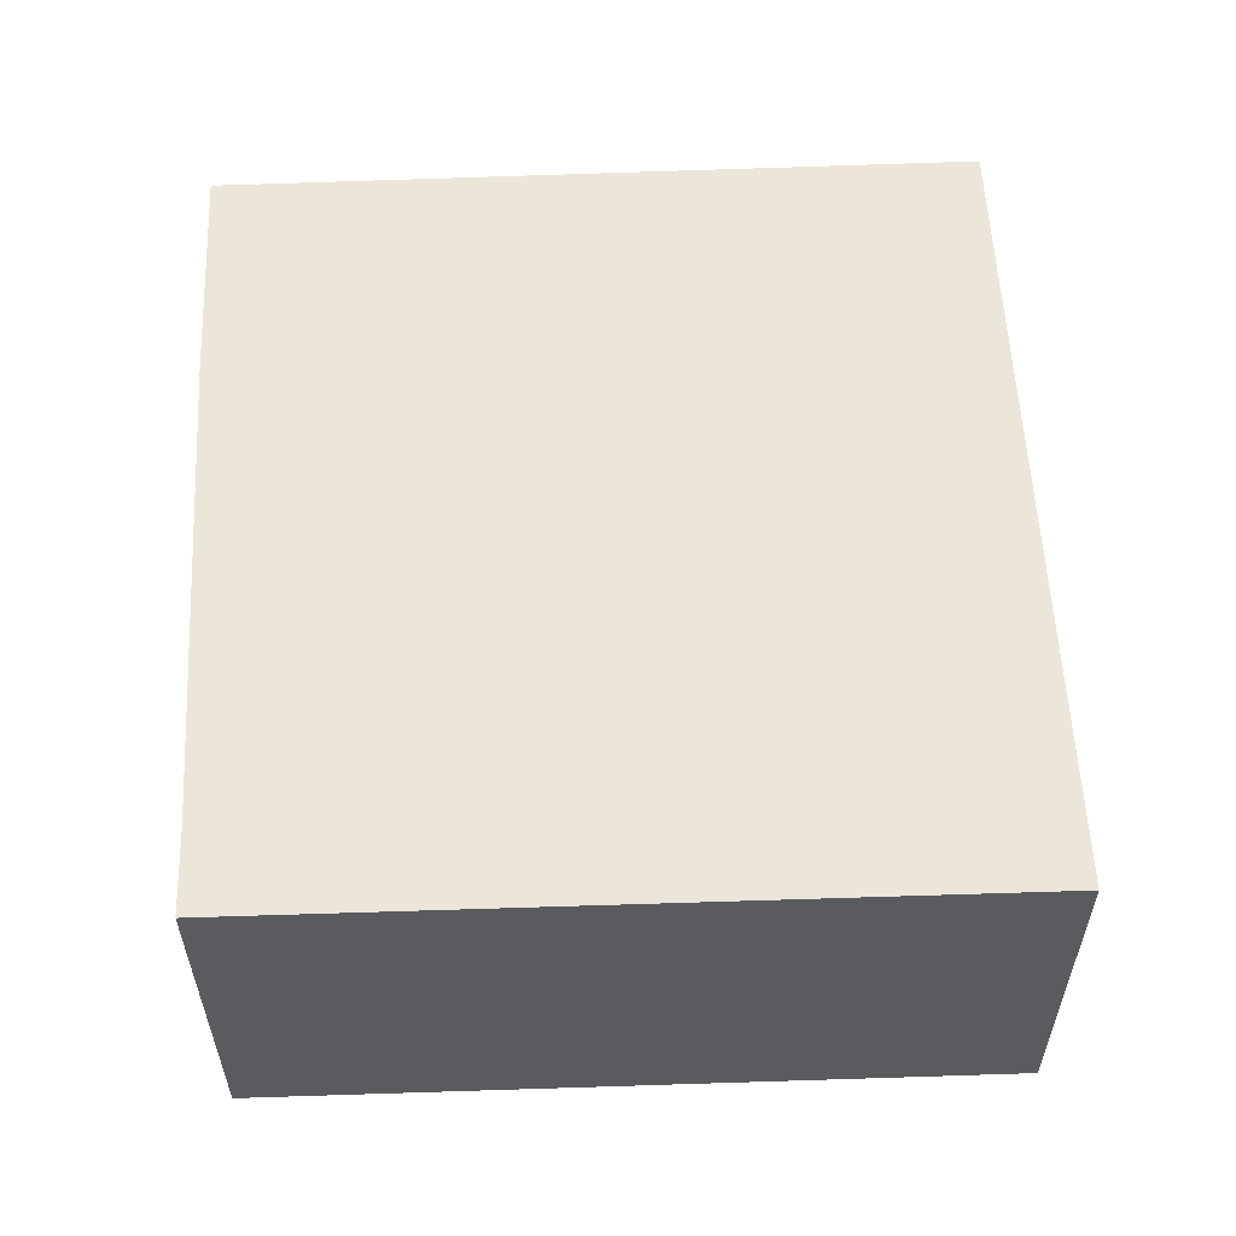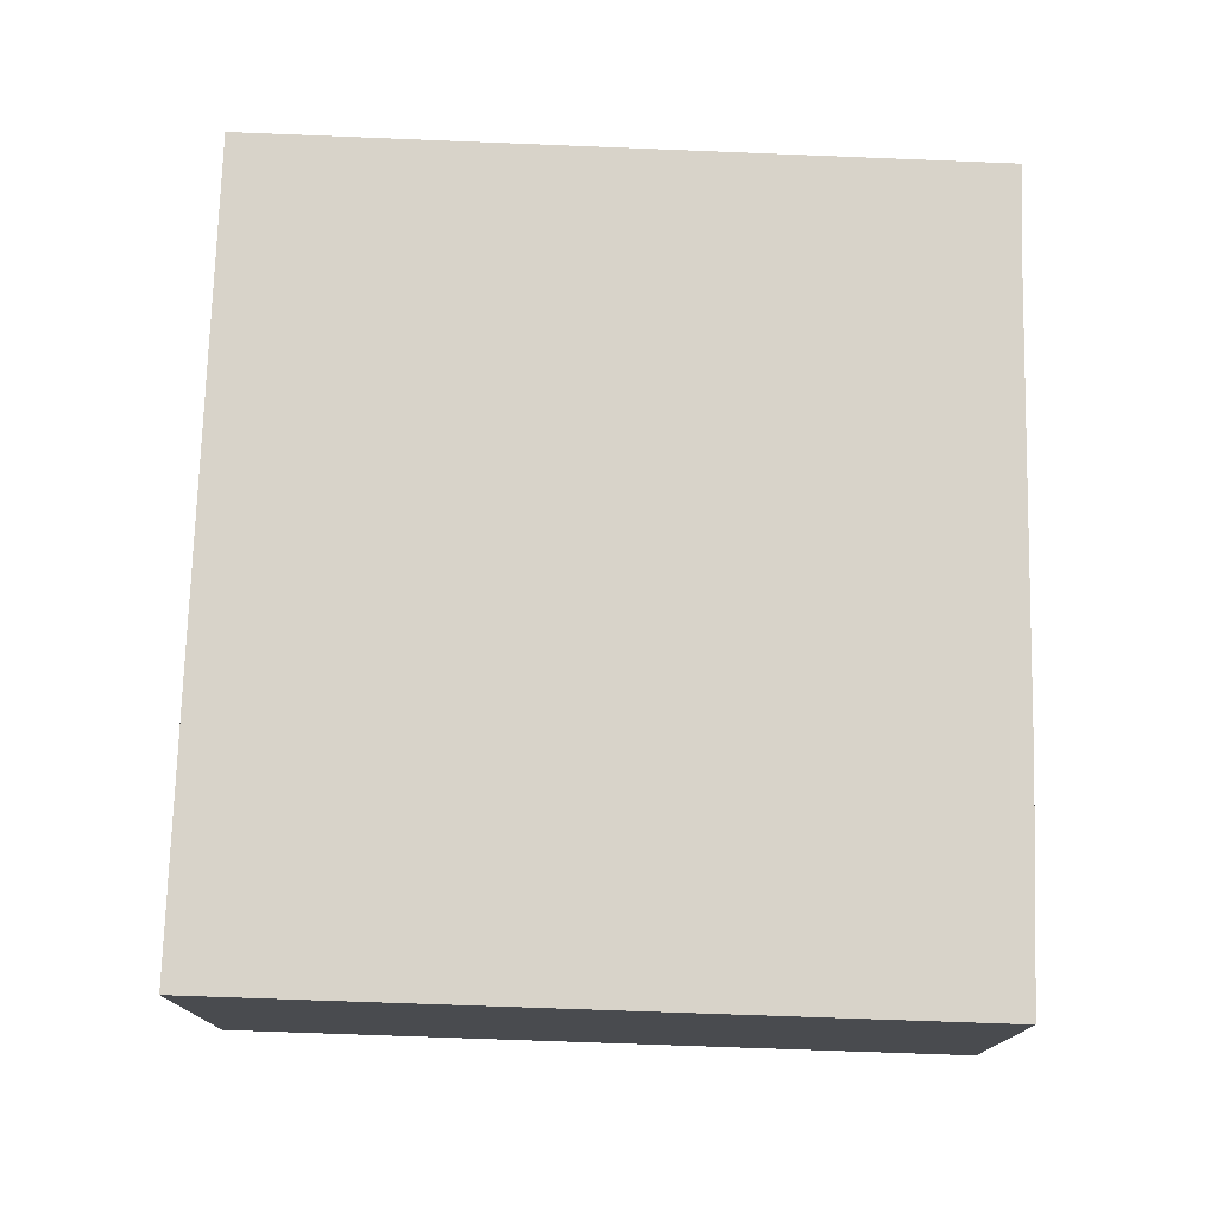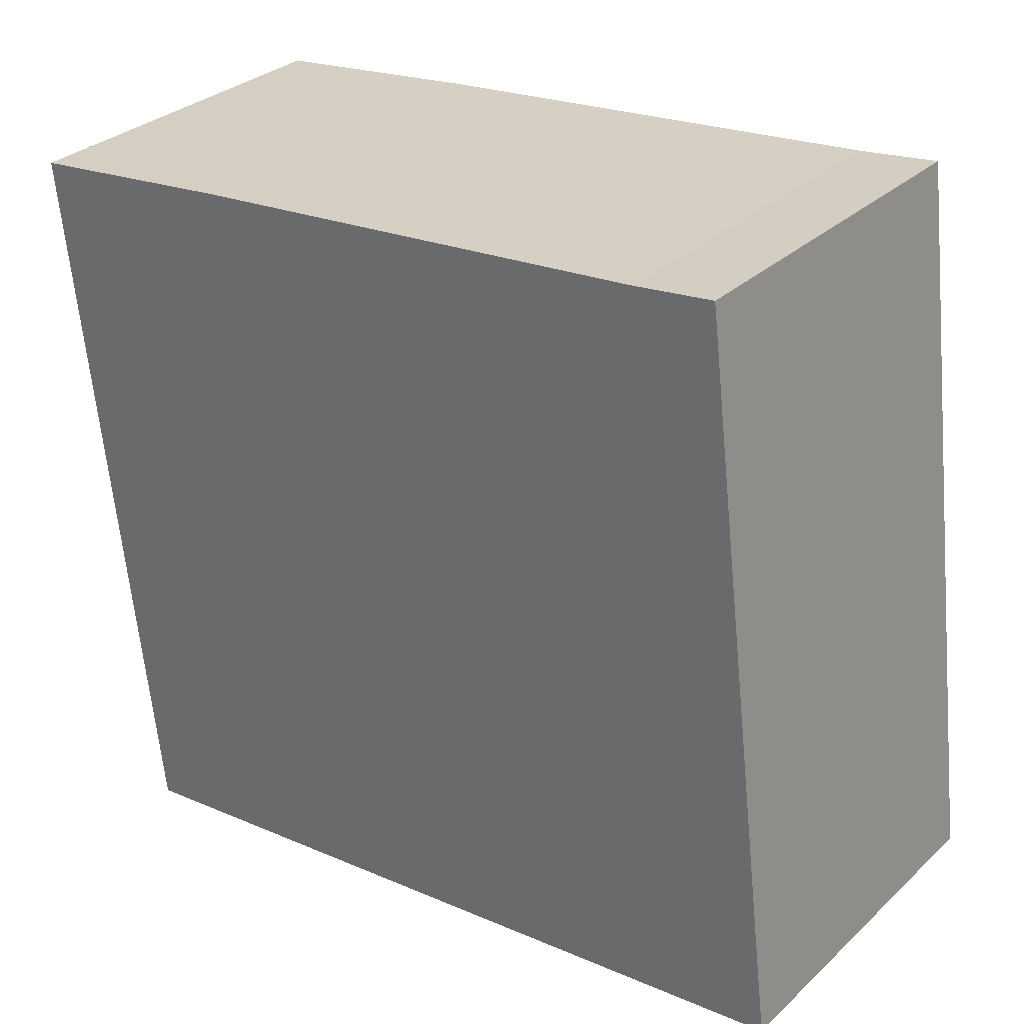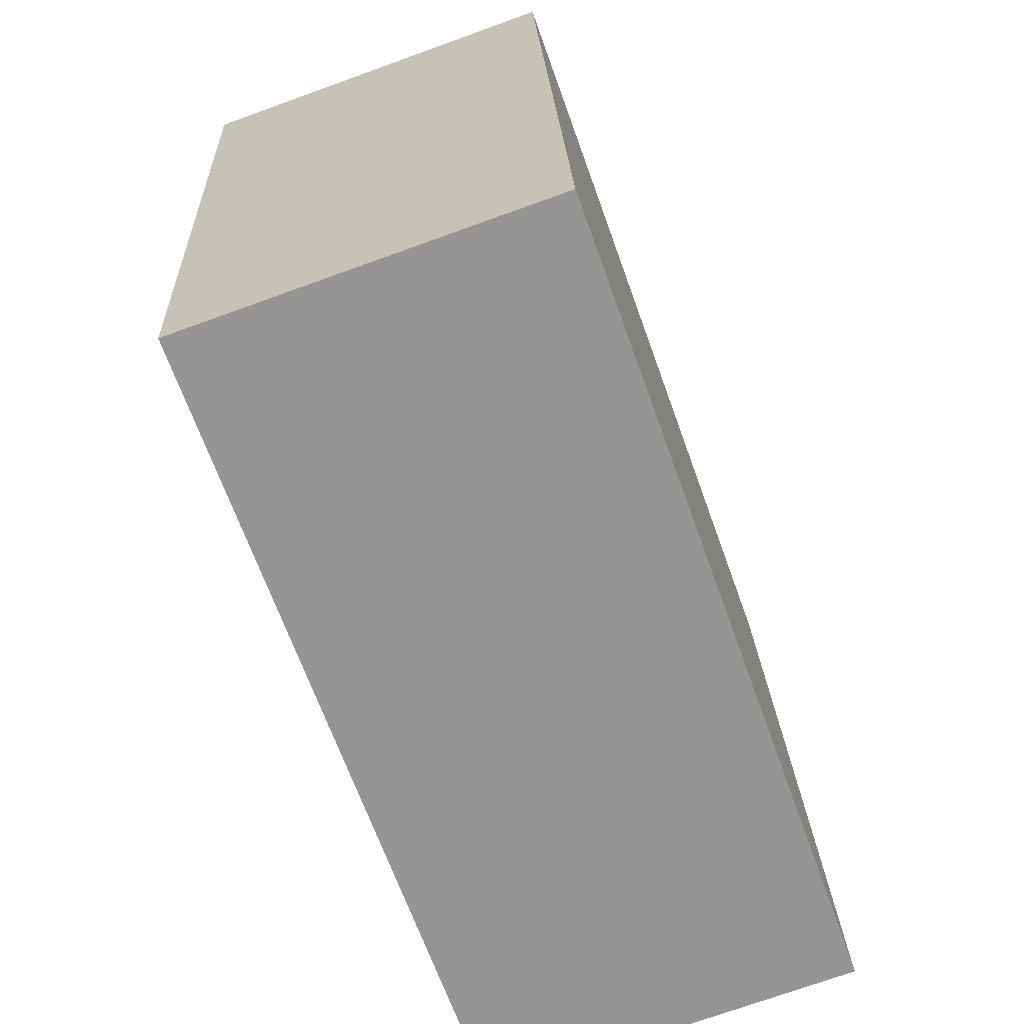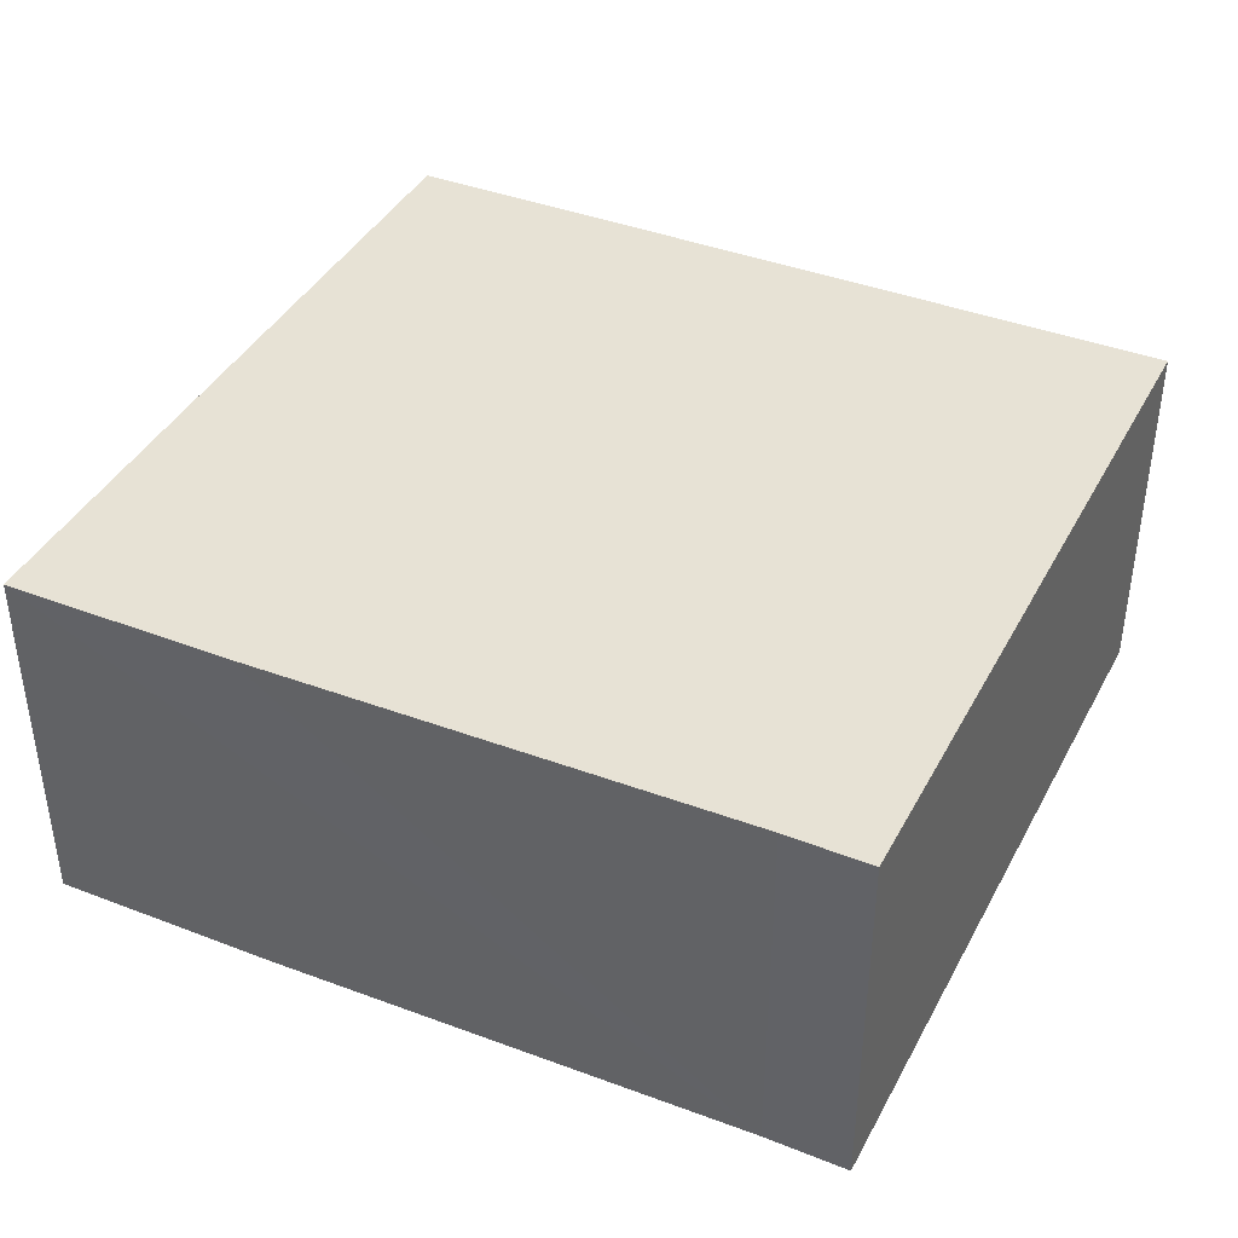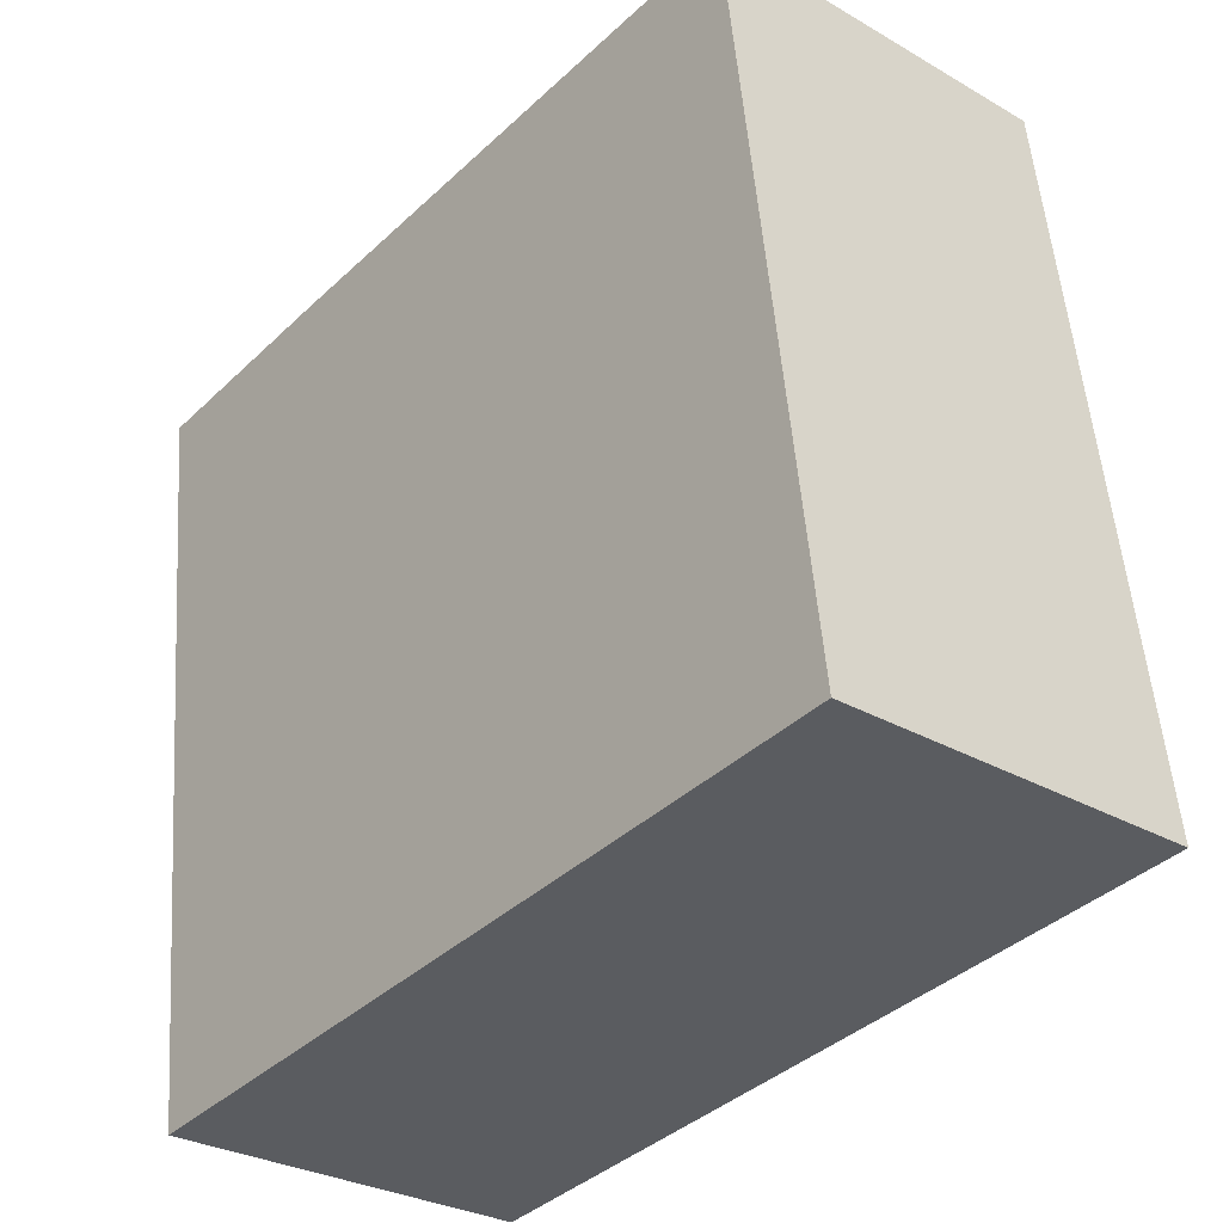
<metadata>
{"format":"obj","ext":"obj","renderer":"f3d","projection":"perspective","resolution":1024,"background":"white","views":[{"elev":56.5,"azim":81.0,"up":"+Y"},{"elev":75.9,"azim":-94.6,"up":"+Y"},{"elev":31.1,"azim":37.8,"up":"+Z"},{"elev":-73.5,"azim":-70.2,"up":"+Z"},{"elev":40.2,"azim":18.9,"up":"+Y"},{"elev":-29.6,"azim":49.7,"up":"+Z"}]}
</metadata>
<code>
v  0 2.505 1.534e-16
v  6.046 2.505 -4.493
v  0.586 2.505 -5.118
v  4.854 2.505 0.502
v  5.417 2.505 0.574
v  1.531 2.505 0.176
v  4.854 -3.074e-17 0.502
v  5.417 -3.515e-17 0.574
v  1.531 -1.078e-17 0.176
v  0 0 0
v  6.046 2.751e-16 -4.493
v  0.586 3.134e-16 -5.118
g defaultobject
f 1 2 3
f 2 1 4
f 2 4 5
f 4 1 6
f 7 5 4
f 5 7 8
f 6 7 4
f 7 6 1
f 7 1 9
f 9 1 10
f 8 2 5
f 2 8 11
f 11 3 2
f 3 11 12
f 12 1 3
f 1 12 10
f 8 12 11
f 12 8 7
f 12 7 9
f 12 9 10

</code>
